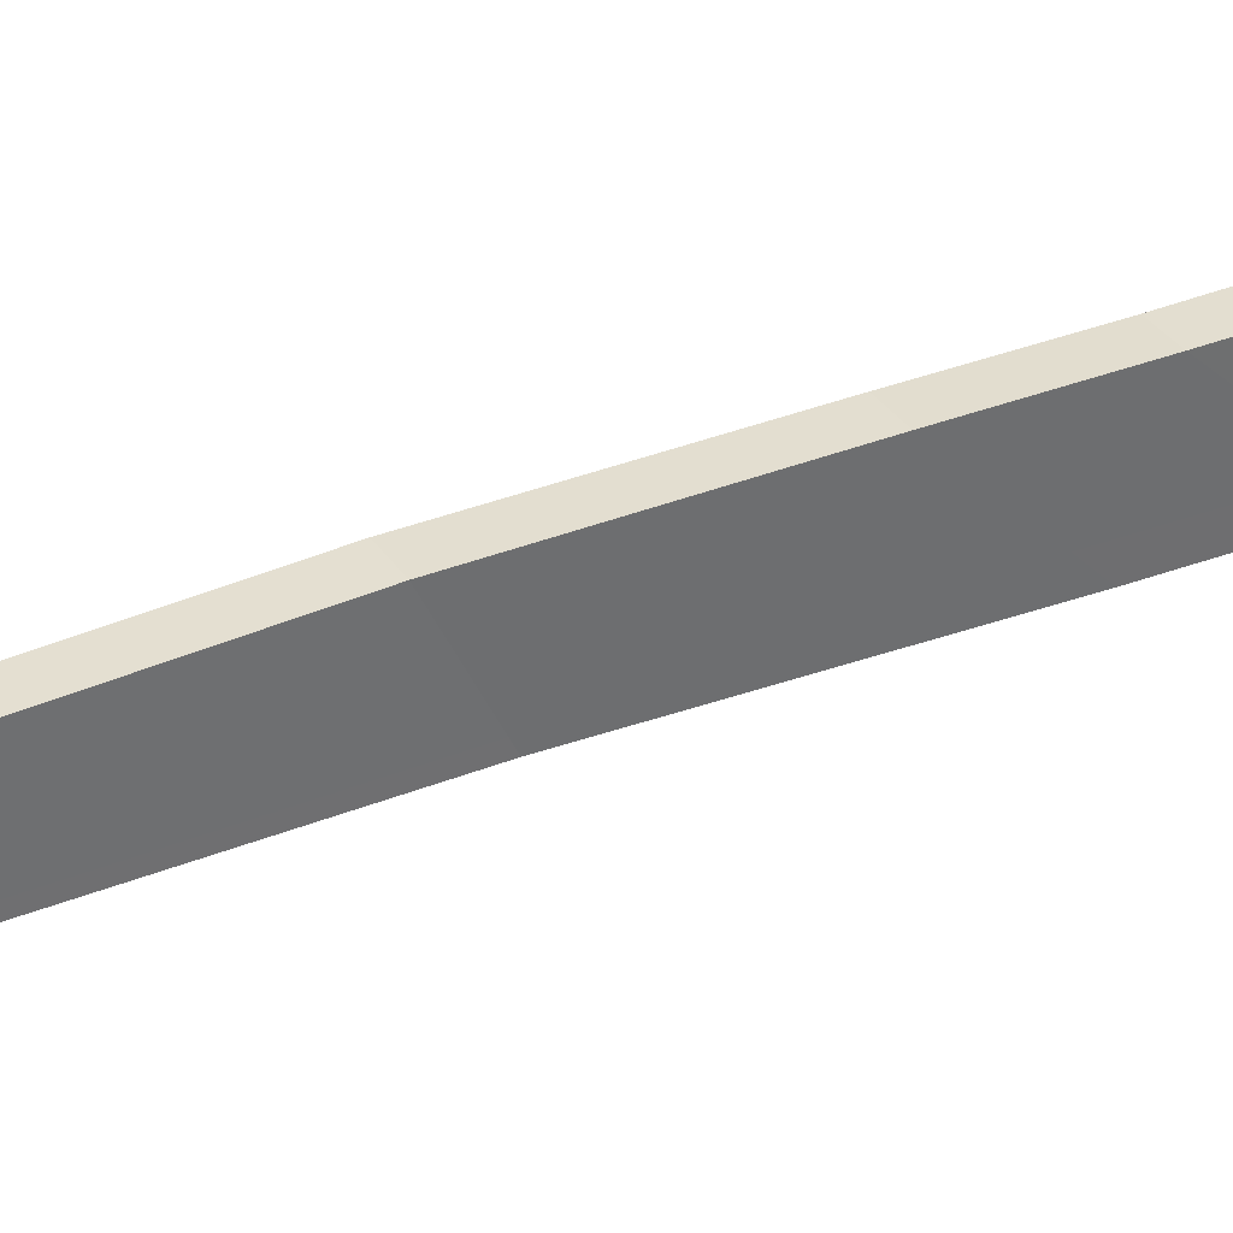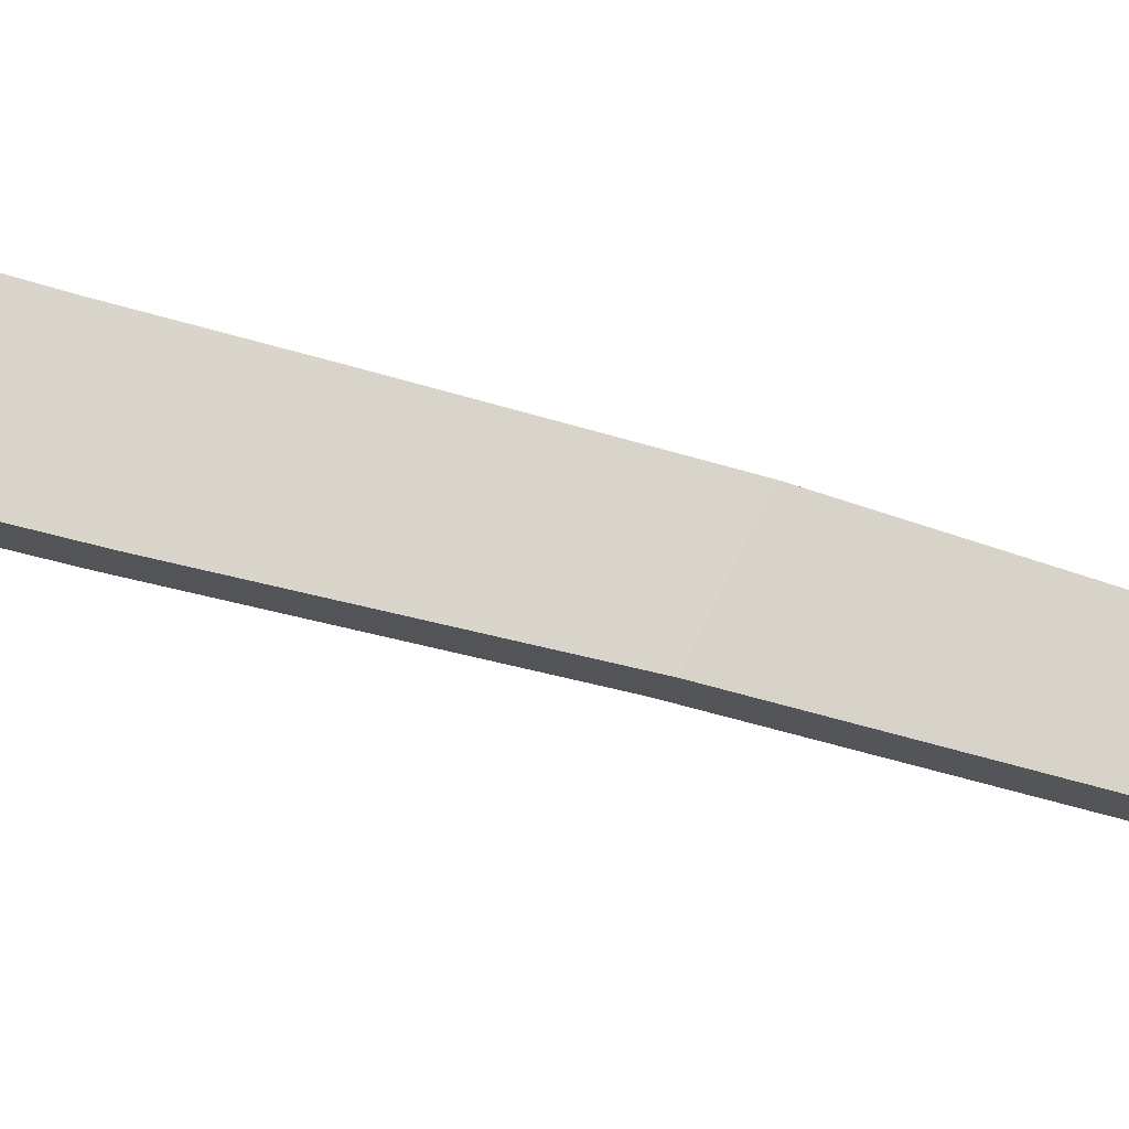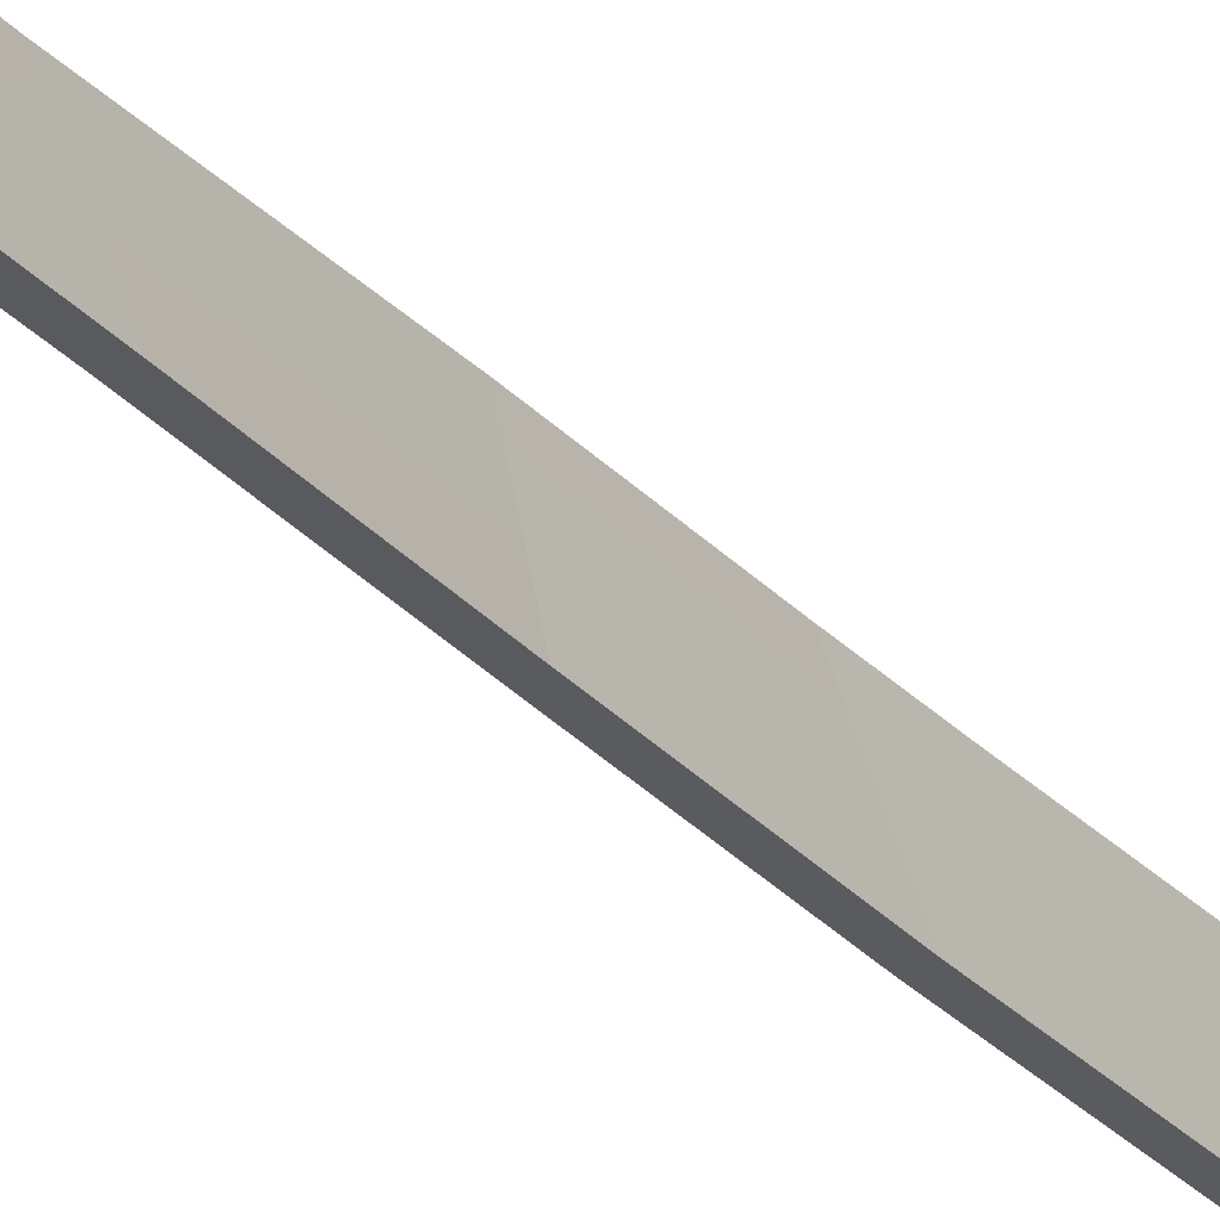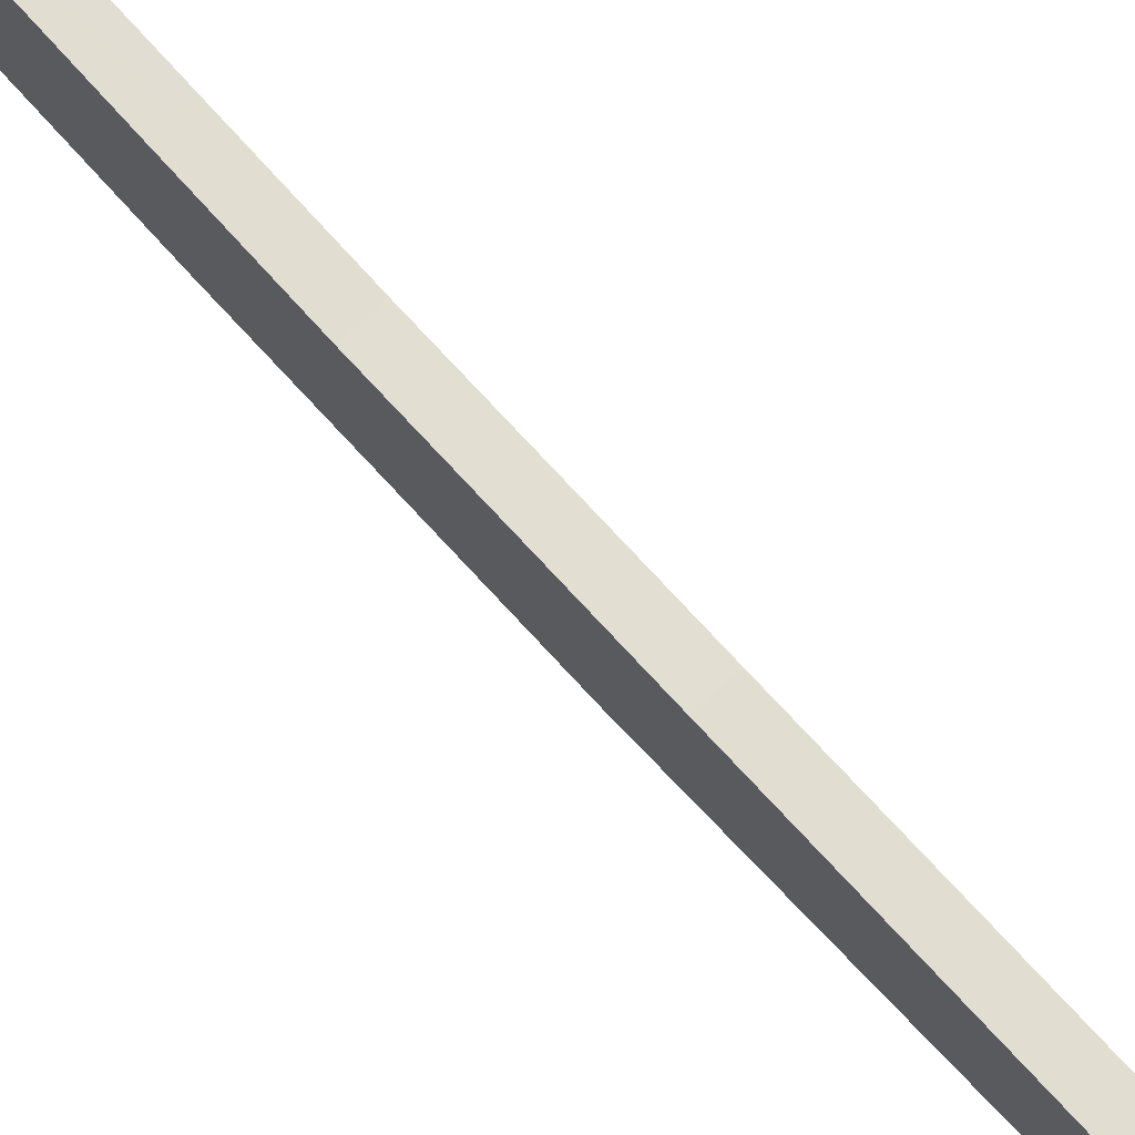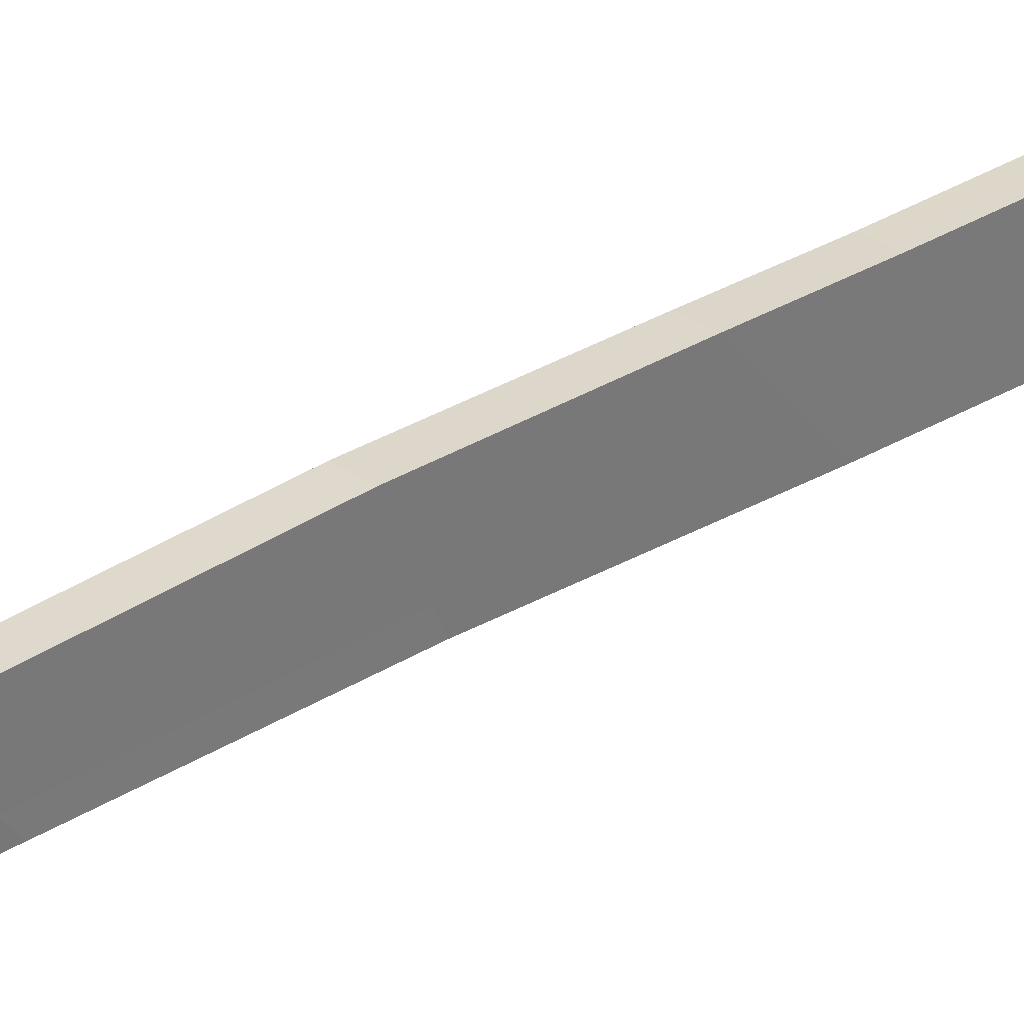
<metadata>
{"format":"obj","ext":"obj","renderer":"f3d","projection":"perspective","resolution":1024,"background":"white","views":[{"elev":33.5,"azim":-128.0,"up":"+Y"},{"elev":-23.9,"azim":48.1,"up":"+Y"},{"elev":-32.3,"azim":-153.8,"up":"+Y"},{"elev":69.7,"azim":128.7,"up":"+Y"},{"elev":28.5,"azim":-143.0,"up":"+Y"}]}
</metadata>
<code>
o Cube.005
v 0.07676 0.0132 -0.02853
v 0.07689 0.01317 -0.02966
v 0.07558 0.01324 -0.02135
v 0.07729 0.01312 -0.03234
v 0.07711 0.01321 -0.03075
v 0.07655 0.01324 -0.02696
v 0.07742 0.01343 -0.0323
v 0.07737 0.01419 -0.0323
v 0.07731 0.0148 -0.03231
v 0.07737 0.01323 -0.03232
v 0.0774 0.0138 -0.03231
v 0.07731 0.01451 -0.03231
v 0.07729 0.01508 -0.03225
v 0.07437 0.01324 -0.01394
v 0.07318 0.01323 -0.005964
v 0.07176 0.01307 0.002262
v 0.07016 0.01306 0.0114
v 0.06896 0.0129 0.01835
v 0.06835 0.01289 0.02263
v 0.0682 0.01643 0.0231
v 0.06914 0.0166 0.0174
v 0.07004 0.0166 0.01219
v 0.07168 0.01645 0.002897
v 0.07345 0.01645 -0.00755
v 0.07482 0.01613 -0.01632
v 0.07638 0.01597 -0.026
v 0.07716 0.01549 -0.03111
v 0.07616 0.01319 -0.02982
v 0.07581 0.01326 -0.02708
v 0.07484 0.01322 -0.02147
v 0.07367 0.01322 -0.01405
v 0.07248 0.01322 -0.006074
v 0.07107 0.01307 0.002121
v 0.06946 0.01307 0.01126
v 0.06827 0.0129 0.01821
v 0.06733 0.01292 0.02215
v 0.06728 0.01632 0.02259
v 0.06818 0.01654 0.01728
v 0.0691 0.01655 0.01199
v 0.07071 0.01643 0.0028
v 0.07249 0.0164 -0.00769
v 0.07386 0.01609 -0.01653
v 0.07541 0.01596 -0.02615
v 0.0761 0.01551 -0.03132
v 0.07636 0.01317 -0.03151
v 0.07593 0.01565 -0.02976
v 0.07469 0.01602 -0.02196
v 0.07234 0.01645 -0.000854
v 0.07037 0.01307 0.006086
v 0.07561 0.01605 -0.02155
v 0.07689 0.01564 -0.02958
v 0.07137 0.01642 -0.000967
v 0.07602 0.01322 -0.02867
v 0.07111 0.01307 0.00597
v 0.07575 0.01578 -0.02826
v 0.07726 0.01319 -0.03157
v 0.07632 0.0132 -0.03078
v 0.0767 0.01578 -0.0281
v 0.07725 0.01541 -0.03179
v 0.07727 0.01537 -0.03225
v 0.06731 0.01448 0.02235
v 0.07563 0.01449 -0.02666
v 0.07605 0.01431 -0.02979
v 0.07477 0.0145 -0.0217
v 0.07376 0.01453 -0.01518
v 0.07249 0.01467 -0.006811
v 0.07052 0.0146 0.004587
v 0.06929 0.01465 0.01159
v 0.06823 0.01456 0.01779
v 0.07121 0.0146 0.000712
v 0.0759 0.01439 -0.02848
v 0.07622 0.01434 -0.03141
v 0.0673 0.0154 0.02247
v 0.07552 0.01523 -0.02641
v 0.07599 0.01498 -0.02978
v 0.07472 0.01526 -0.02183
v 0.07381 0.01531 -0.01585
v 0.07249 0.01554 -0.00725
v 0.06919 0.0156 0.01179
v 0.06821 0.01555 0.01754
v 0.07061 0.01551 0.003694
v 0.07129 0.01551 -0.000127
v 0.07582 0.01508 -0.02837
v 0.07616 0.01495 -0.03137
v 0.07044 0.01384 0.005337
v 0.07114 0.01384 0.001417
v 0.07596 0.0138 -0.02858
v 0.06732 0.0137 0.02225
v 0.07572 0.01388 -0.02687
v 0.0761 0.01375 -0.02981
v 0.0748 0.01386 -0.02159
v 0.07372 0.01388 -0.01461
v 0.07248 0.01395 -0.006442
v 0.06938 0.01386 0.01143
v 0.06825 0.01373 0.018
v 0.07629 0.01378 -0.03146
v 0.0704 0.01345 0.005712
v 0.0711 0.01345 0.001769
v 0.07599 0.01351 -0.02862
v 0.06733 0.01331 0.0222
v 0.07577 0.01357 -0.02697
v 0.07613 0.01347 -0.02981
v 0.07482 0.01354 -0.02153
v 0.07369 0.01355 -0.01433
v 0.07248 0.01358 -0.006258
v 0.06942 0.01346 0.01134
v 0.06826 0.01332 0.01811
v 0.07632 0.01346 -0.03148
v 0.07675 0.0155 -0.03097
v 0.07671 0.01543 -0.03231
v 0.06774 0.01638 0.02284
v 0.0759 0.01597 -0.02608
v 0.07622 0.01578 -0.02818
v 0.07186 0.01643 -0.000911
v 0.07641 0.01565 -0.02967
v 0.07515 0.01603 -0.02176
v 0.07434 0.01611 -0.01642
v 0.07297 0.01643 -0.00762
v 0.07119 0.01644 0.002849
v 0.06957 0.01657 0.01209
v 0.06866 0.01657 0.01734
v 0.06828 0.01466 0.02287
v 0.07647 0.01461 -0.02648
v 0.07673 0.01449 -0.02832
v 0.07689 0.0144 -0.02962
v 0.07713 0.01435 -0.03093
v 0.07725 0.0143 -0.03168
v 0.07728 0.01425 -0.0323
v 0.07559 0.01464 -0.02145
v 0.07459 0.01469 -0.01513
v 0.07332 0.01484 -0.006757
v 0.07205 0.01476 0.000704
v 0.07139 0.01476 0.004434
v 0.0701 0.01483 0.0118
v 0.06905 0.01475 0.01787
v 0.07674 0.01384 -0.02842
v 0.07689 0.01379 -0.02964
v 0.07559 0.01394 -0.0214
v 0.07325 0.01404 -0.00636
v 0.07125 0.01391 0.005202
v 0.06901 0.01382 0.01811
v 0.06832 0.01378 0.02275
v 0.07651 0.01392 -0.02672
v 0.07712 0.01378 -0.03084
v 0.07725 0.01375 -0.03162
v 0.07728 0.01368 -0.03232
v 0.07448 0.01396 -0.01453
v 0.07191 0.01391 0.001483
v 0.07013 0.01395 0.0116
v 0.06824 0.01555 0.02298
v 0.07642 0.01529 -0.02624
v 0.07714 0.01492 -0.03102
v 0.07725 0.01486 -0.03173
v 0.07727 0.01481 -0.03227
v 0.0747 0.01541 -0.01573
v 0.07219 0.0156 -7.5e-05
v 0.07007 0.01572 0.012
v 0.07672 0.01514 -0.02821
v 0.07689 0.01503 -0.0296
v 0.0756 0.01534 -0.0215
v 0.07339 0.01565 -0.007154
v 0.07153 0.0156 0.003666
v 0.0691 0.01567 0.01764
v 0.07675 0.01352 -0.02848
v 0.07689 0.01348 -0.02965
v 0.07558 0.01359 -0.02138
v 0.07322 0.01364 -0.006162
v 0.07118 0.01349 0.005586
v 0.06899 0.01336 0.01823
v 0.06834 0.01334 0.02269
v 0.07653 0.01358 -0.02684
v 0.07712 0.0135 -0.0308
v 0.07726 0.01347 -0.03159
v 0.07729 0.0134 -0.03233
v 0.07443 0.0136 -0.01424
v 0.07183 0.01349 0.001872
v 0.07014 0.0135 0.0115
v 0.07727 0.01312 -0.03237
v 0.07731 0.01312 -0.03236
v 0.07724 0.01311 -0.03238
v 0.07738 0.01323 -0.03236
v 0.07744 0.01342 -0.03235
v 0.07732 0.01314 -0.03236
v 0.07741 0.01393 -0.03235
v 0.07742 0.01379 -0.03235
v 0.07739 0.01419 -0.03235
v 0.07743 0.01353 -0.03235
v 0.07733 0.01452 -0.03236
v 0.07733 0.01481 -0.03236
v 0.07737 0.01431 -0.03236
v 0.07732 0.01492 -0.03236
v 0.07732 0.0151 -0.03236
v 0.07703 0.01538 -0.03241
v 0.07728 0.01535 -0.03237
v 0.07621 0.0155 -0.03252
v 0.07623 0.01537 -0.03252
v 0.07659 0.0131 -0.03247
v 0.07625 0.01494 -0.03252
v 0.07626 0.01489 -0.03252
v 0.07723 0.01311 -0.03238
v 0.07643 0.01305 -0.03249
v 0.07729 0.0152 -0.03237
v 0.07632 0.01417 -0.03251
v 0.07631 0.01426 -0.03251
v 0.07636 0.01369 -0.0325
v 0.07627 0.01482 -0.03252
v 0.07637 0.01362 -0.0325
v 0.07639 0.01338 -0.0325
v 0.0764 0.01331 -0.0325
v 0.0769 0.01542 -0.03243
v 0.07636 0.01548 -0.0325
v 0.07624 0.0155 -0.03252
f 4 180 178 179
f 181 10 7 182
f 179 4 10 181 183
f 185 11 8 186 184
f 182 7 11 185 187
f 188 12 9 189
f 186 8 12 188 190
f 189 9 13 192 191
f 160 151 26 50
f 28 2 1 53
f 50 26 58 27 25
f 58 51 27
f 112 26 58 113
f 99 102 28 53
f 111 20 21 121
f 113 58 51 115
f 5 2 28 57
f 74 76 47 43
f 101 99 53 29
f 45 57 28 102 108
f 103 30 31 104
f 104 31 32 105
f 119 114 52 40
f 97 49 34 106
f 106 34 35 107
f 107 35 36 100
f 46 115 109 44
f 121 21 22 120
f 120 22 23 119
f 114 118 41 52
f 118 24 25 117
f 117 25 50 116
f 116 50 26 112
f 97 98 33 49
f 82 52 41 78
f 27 59 60 194 193 110 109
f 197 45 108 96 72 84 44 195 196
f 5 57 45 56
f 53 1 6 29
f 29 6 3 30
f 30 3 14 31
f 31 14 15 32
f 32 15 16 33
f 33 16 54 49
f 49 54 17 34
f 34 17 18 35
f 35 18 19 36
f 164 171 6 1
f 44 84 199 198 195
f 164 1 2 165
f 152 27 51 159
f 200 4 56 45 201
f 152 153 59 27
f 192 13 60 194 202
f 153 154 60 59
f 166 175 14 3
f 155 25 24 161
f 161 24 48 156
f 156 48 23 162
f 162 23 22 157
f 157 22 21 163
f 163 21 20 150
f 86 70 66 93
f 81 82 70 67
f 80 69 61 73
f 79 68 69 80
f 81 67 68 79
f 77 65 66 78
f 76 64 65 77
f 74 83 71 62
f 89 91 64 62
f 83 75 63 71
f 204 72 96 205 203
f 72 63 75 84
f 55 46 75 83
f 43 55 83 74
f 47 76 77 42
f 42 77 78 41
f 40 81 79 39
f 39 79 80 38
f 38 80 73 37
f 40 52 82 81
f 70 82 78 66
f 62 64 76 74
f 199 84 72 204 206
f 84 75 46 44
f 101 103 91 89
f 98 86 93 105
f 67 70 86 85
f 69 95 88 61
f 68 94 95 69
f 67 85 94 68
f 65 92 93 66
f 64 91 92 65
f 62 71 87 89
f 71 63 90 87
f 108 208 207 205 96
f 96 90 63 72
f 33 98 105 32
f 29 30 103 101
f 85 86 98 97
f 95 107 100 88
f 94 106 107 95
f 85 97 106 94
f 92 104 105 93
f 91 103 104 92
f 89 87 99 101
f 87 90 102 99
f 108 102 90 96
f 45 201 209 208 108
f 210 193 110 211
f 195 44 109 110 211 212
f 47 116 112 43
f 42 117 116 47
f 41 118 117 42
f 48 24 118 114
f 39 120 119 40
f 38 121 120 39
f 23 48 114 119
f 55 113 115 46
f 37 111 121 38
f 43 112 113 55
f 141 135 122 142
f 109 115 51 27
f 149 134 135 141
f 140 133 134 149
f 148 132 133 140
f 139 131 132 148
f 147 130 131 139
f 160 155 130 129
f 145 146 128 127
f 144 145 127 126
f 144 126 125 137
f 158 124 125 159
f 158 151 123 124
f 138 143 123 129
f 166 171 143 138
f 172 144 137 165
f 172 173 145 144
f 173 174 146 145
f 175 147 139 167
f 167 139 148 176
f 176 148 140 168
f 168 140 149 177
f 177 149 141 169
f 169 141 142 170
f 129 130 147 138
f 124 136 137 125
f 124 123 143 136
f 58 26 151 158
f 58 158 159 51
f 50 25 155 160
f 135 163 150 122
f 134 157 163 135
f 133 162 157 134
f 132 156 162 133
f 131 161 156 132
f 130 155 161 131
f 127 128 154 153
f 126 127 153 152
f 126 152 159 125
f 129 123 151 160
f 18 169 170 19
f 17 177 169 18
f 54 168 177 17
f 16 176 168 54
f 15 167 176 16
f 14 175 167 15
f 56 4 174 173
f 5 56 173 172
f 5 172 165 2
f 3 6 171 166
f 138 147 175 166
f 136 164 165 137
f 136 143 171 164
f 154 9 12 8 128
f 9 154 13

</code>
